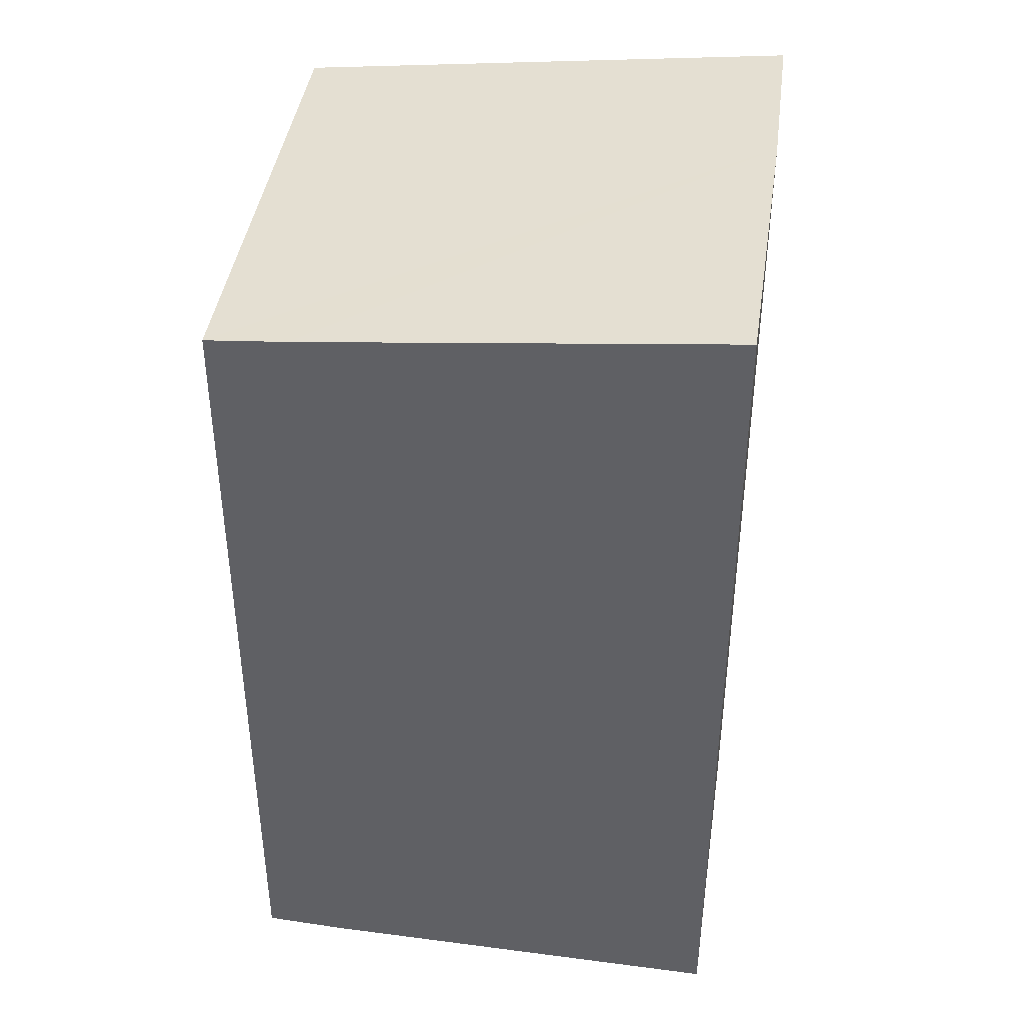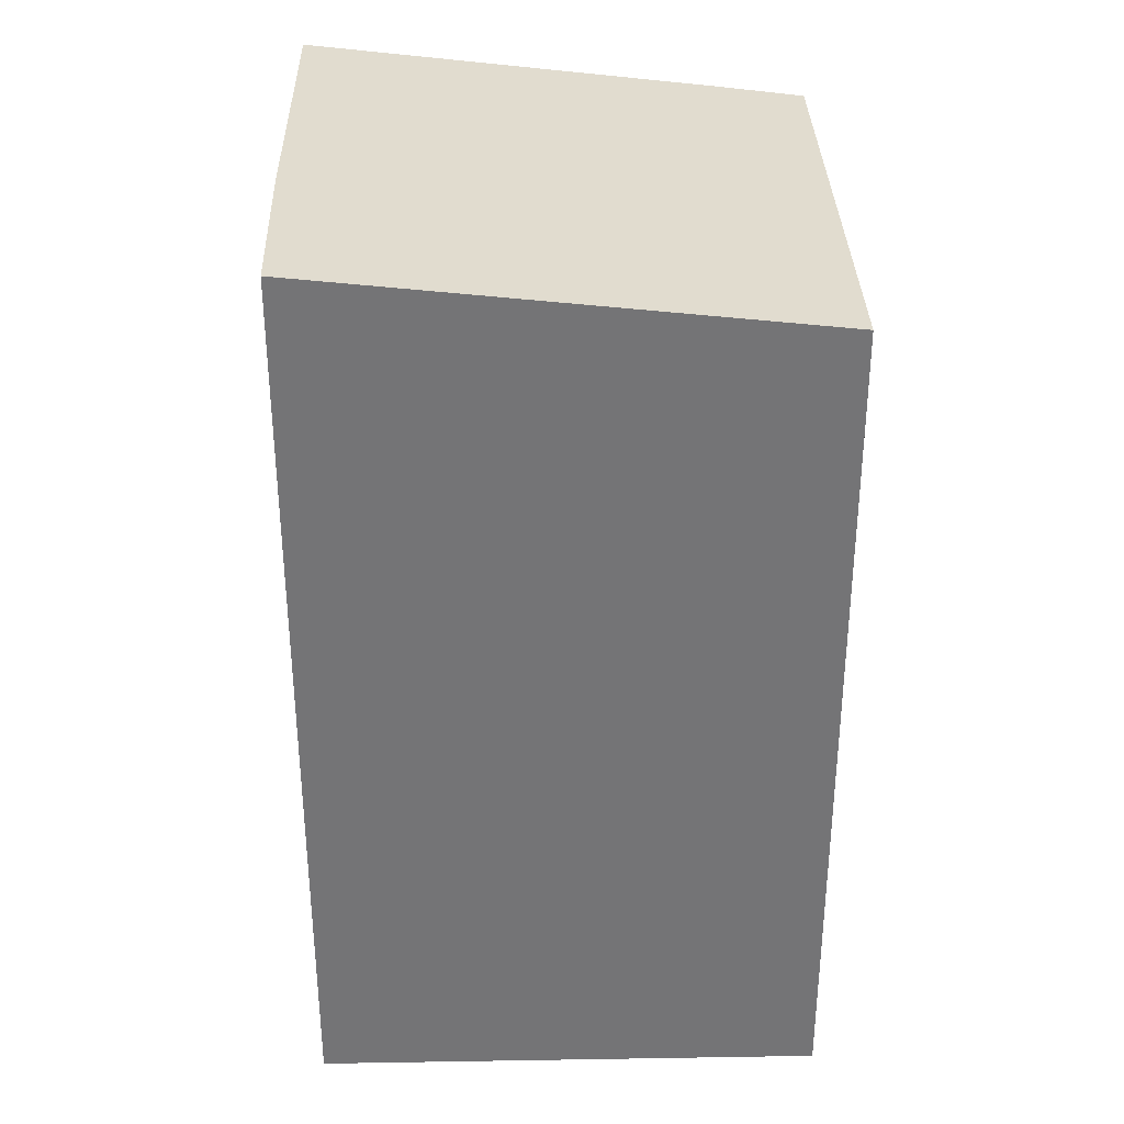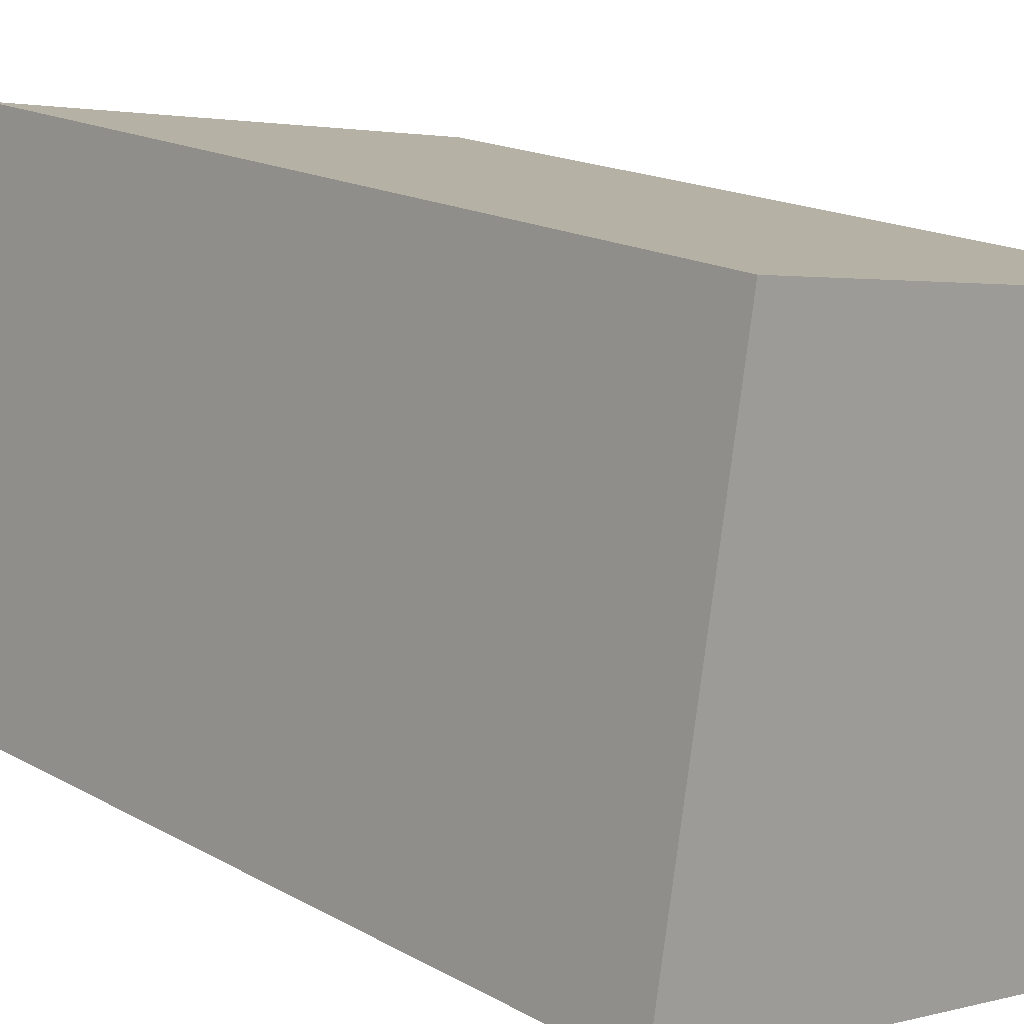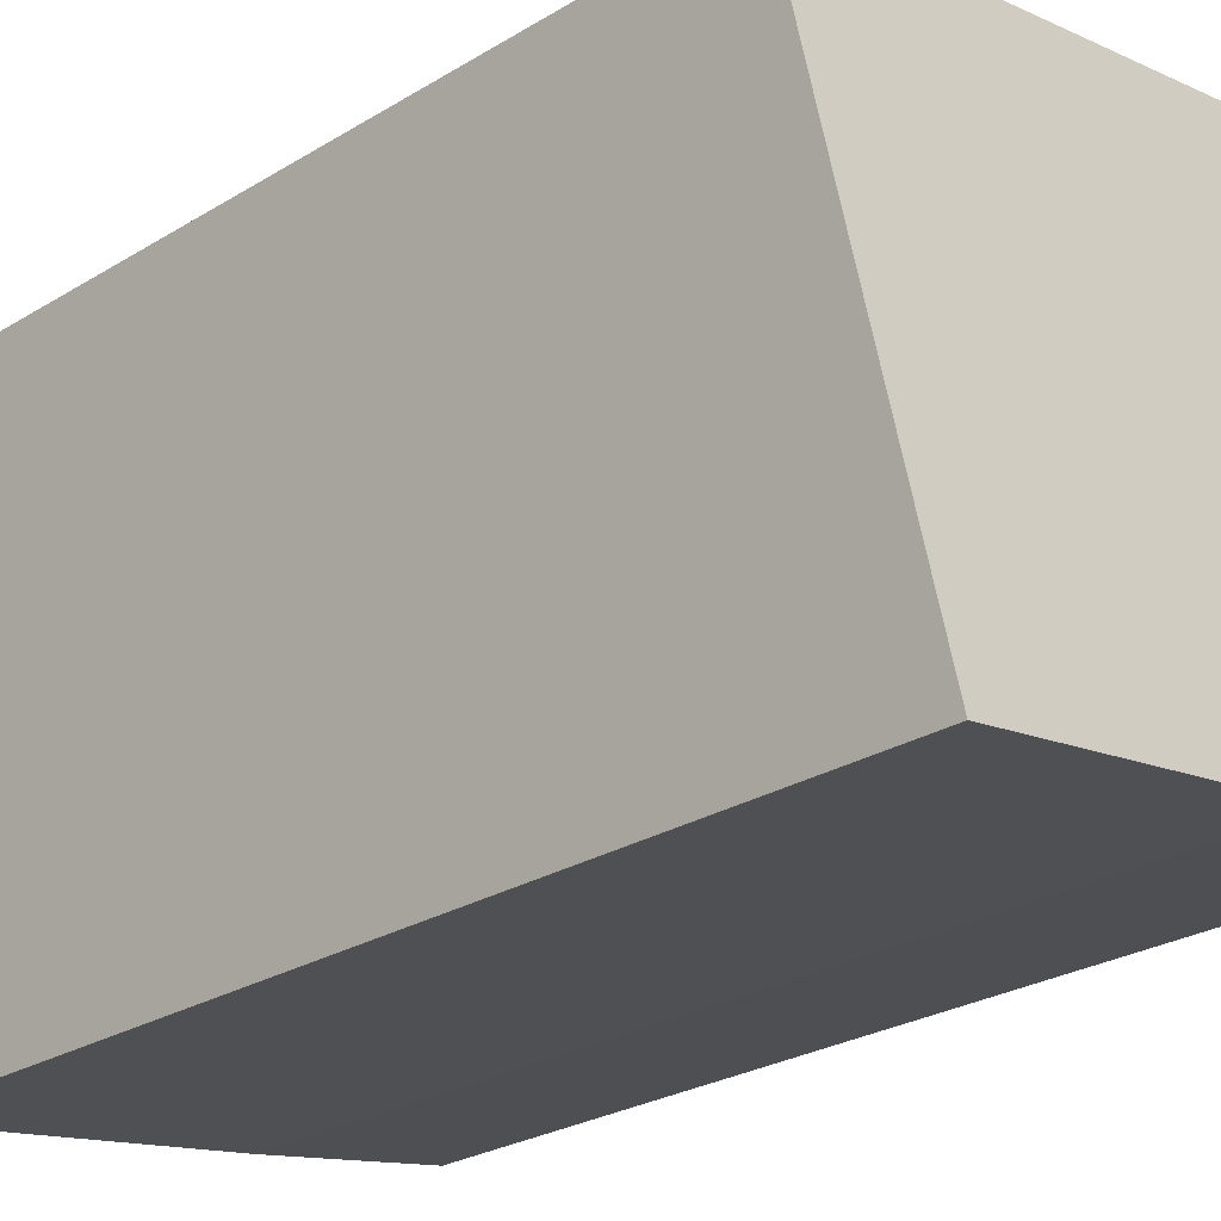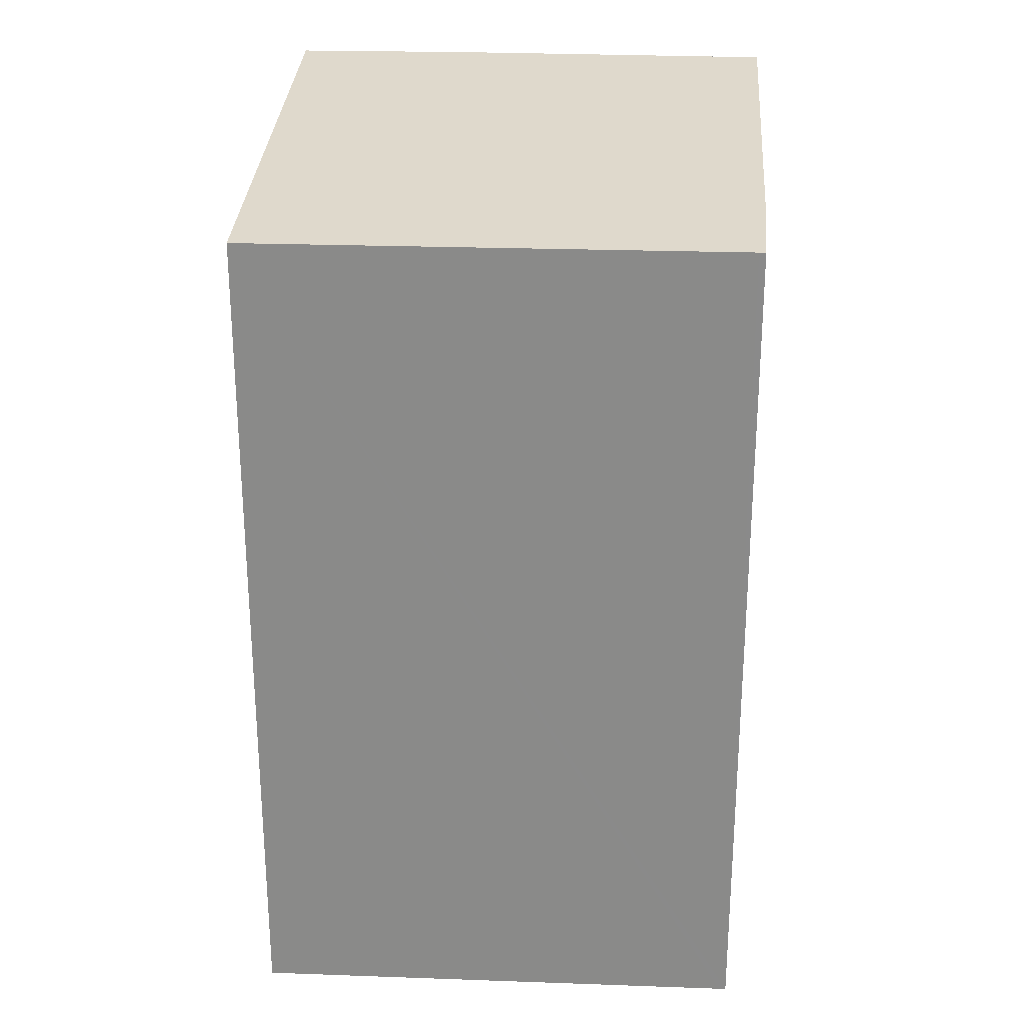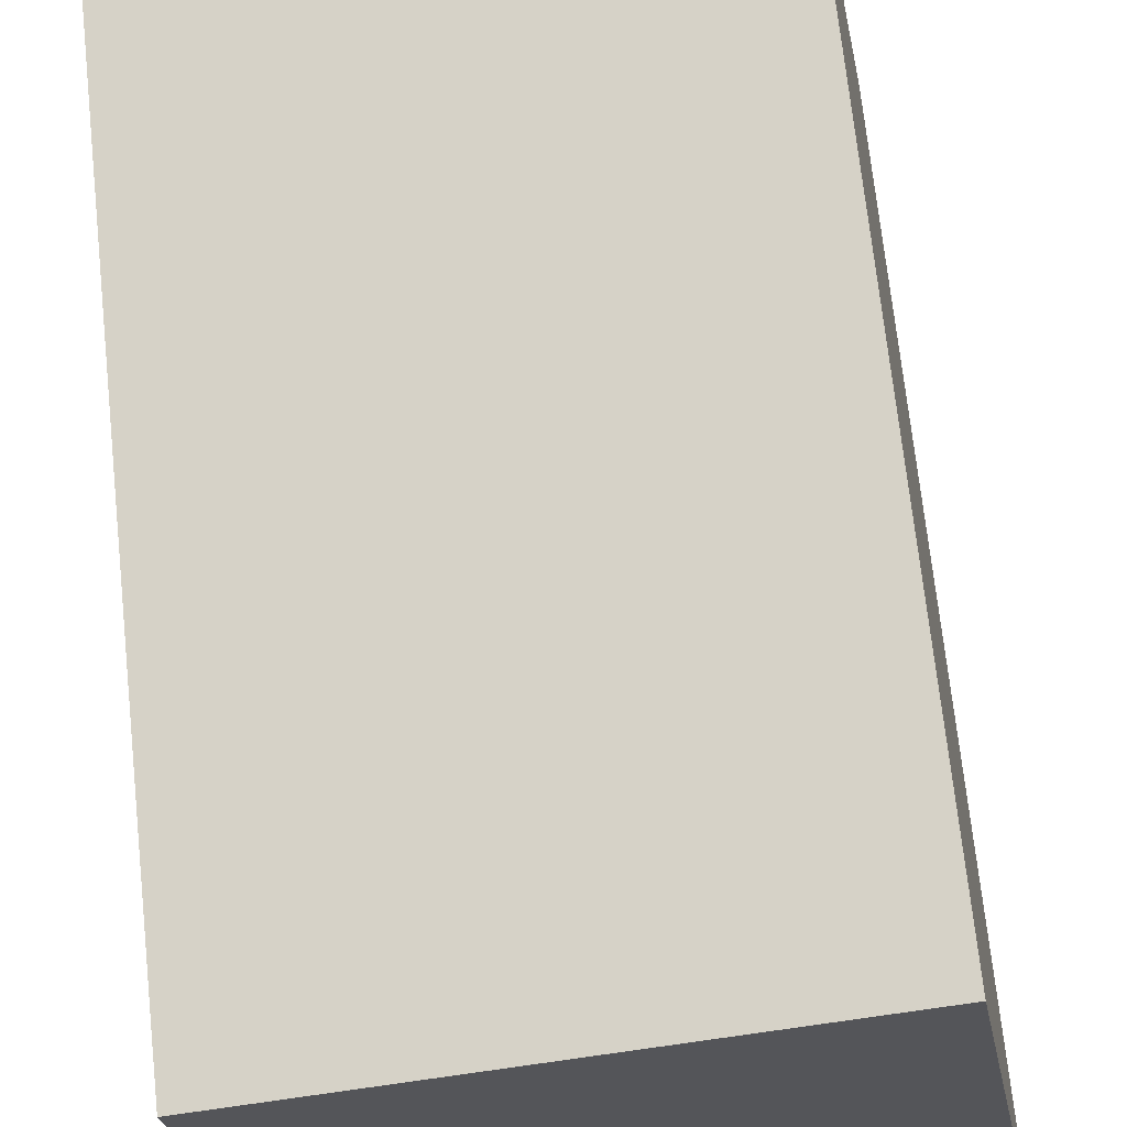
<metadata>
{"format":"obj","ext":"obj","renderer":"f3d","projection":"perspective","resolution":1024,"background":"white","views":[{"elev":41.4,"azim":107.7,"up":"+Y"},{"elev":33.8,"azim":-81.8,"up":"+Y"},{"elev":16.9,"azim":-41.5,"up":"+Z"},{"elev":-26.3,"azim":133.9,"up":"+Z"},{"elev":26.2,"azim":13.1,"up":"+Y"},{"elev":70.7,"azim":173.9,"up":"+Z"}]}
</metadata>
<code>
v  2.661 13.23 -0.485
v  8.274 12.54 4.86
v  7.341 13.22 -1.241
v  8.426 12.41 6.035
v  8.33 12.41 6.052
v  1.215 12.41 7.292
v  0 13.22 8.096e-16
v  8.426 -3.695e-16 6.035
v  8.33 -3.706e-16 6.052
v  1.215 -4.465e-16 7.292
v  8.274 -2.976e-16 4.86
v  7.341 7.599e-17 -1.241
v  2.661 2.97e-17 -0.485
v  0 0 0
g defaultobject
f 1 2 3
f 2 1 4
f 4 1 5
f 5 1 6
f 6 1 7
f 5 8 4
f 8 5 6
f 8 6 9
f 9 6 10
f 4 11 2
f 11 4 8
f 2 12 3
f 12 2 11
f 3 13 1
f 13 3 12
f 13 7 1
f 7 13 14
f 14 6 7
f 6 14 10
f 11 13 12
f 13 11 14
f 14 11 10
f 10 11 8
f 10 8 9

</code>
